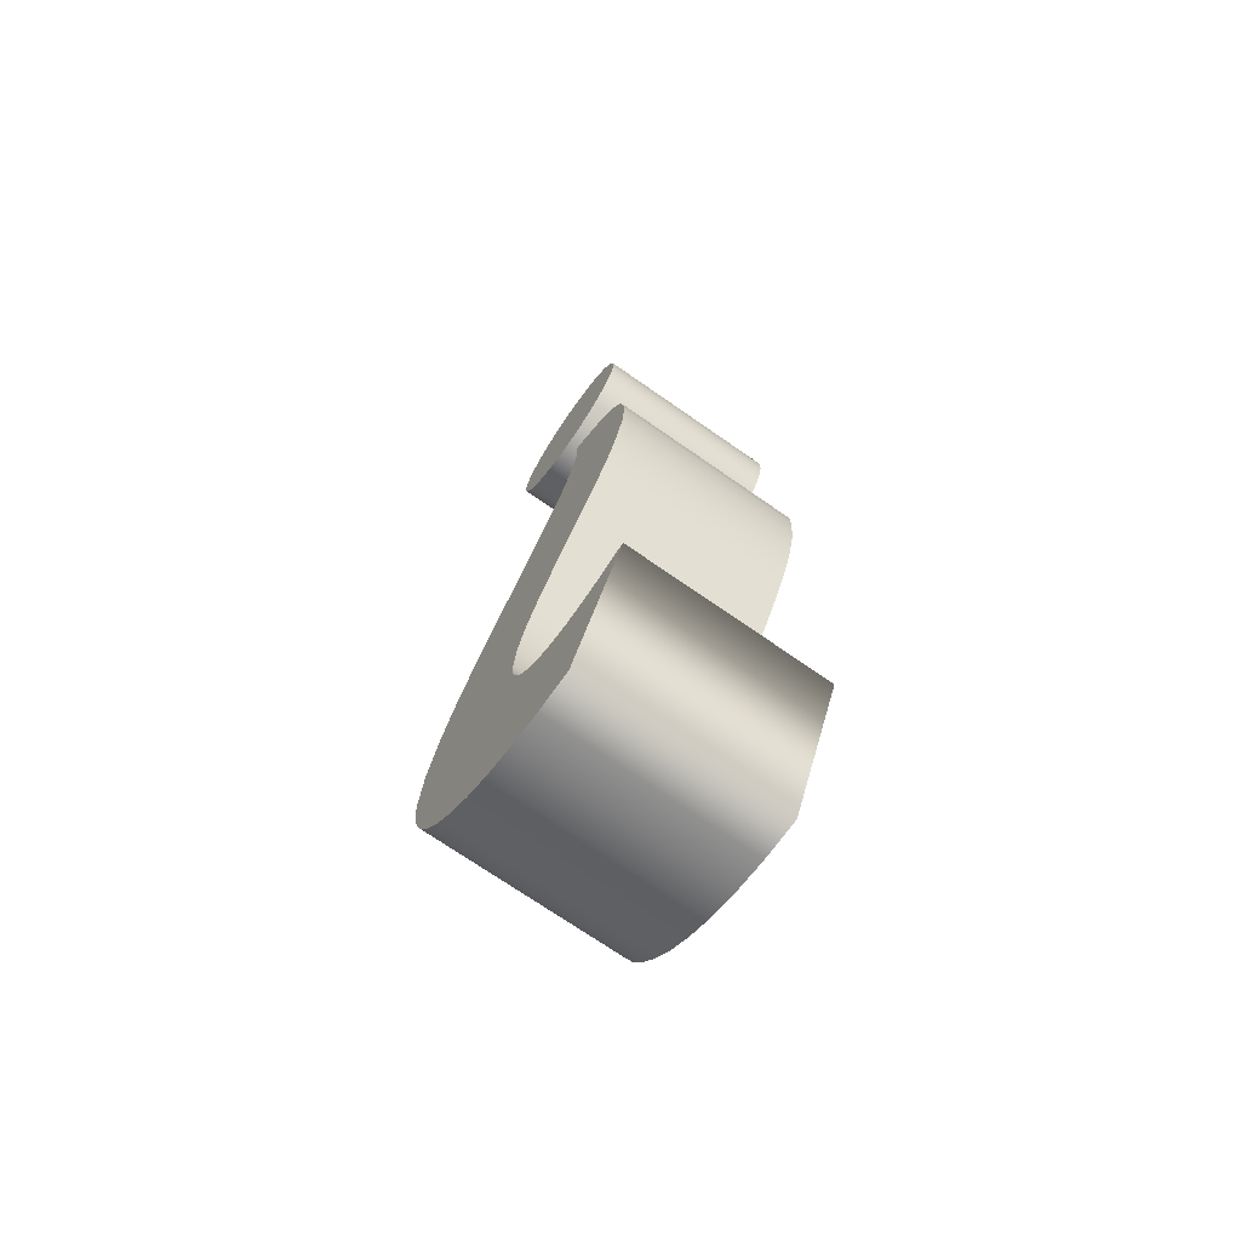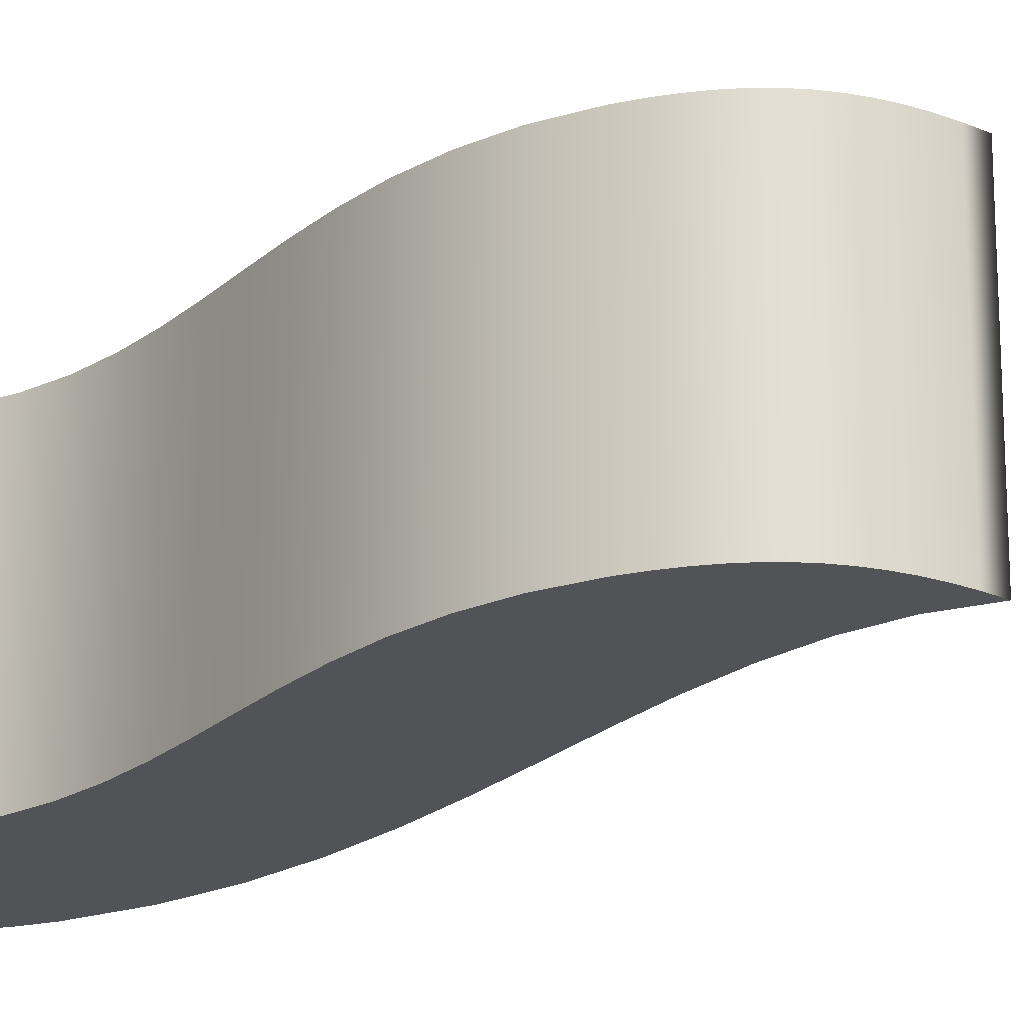
<metadata>
{"format":"obj","ext":"obj","renderer":"f3d","projection":"perspective","resolution":1024,"background":"white","views":[{"elev":-72.3,"azim":-124.8,"up":"+Z"},{"elev":-22.3,"azim":-66.6,"up":"+Y"}]}
</metadata>
<code>
o Text
v 0.2135 0.07 -0.04289
v 0.2118 0.07 -0.0351
v 0.2093 0.07 -0.0277
v 0.2058 0.07 -0.02078
v 0.2015 0.07 -0.01439
v 0.1964 0.07 -0.008625
v 0.1906 0.07 -0.003543
v 0.1842 0.07 0.000778
v 0.1773 0.07 0.004266
v 0.1699 0.07 0.006847
v 0.1621 0.07 0.00845
v 0.154 0.07 0.009
v 0.1459 0.07 0.00845
v 0.1381 0.07 0.006847
v 0.1307 0.07 0.004266
v 0.1238 0.07 0.000778
v 0.1174 0.07 -0.003543
v 0.1116 0.07 -0.008625
v 0.1065 0.07 -0.01439
v 0.1022 0.07 -0.02078
v 0.09873 0.07 -0.0277
v 0.09615 0.07 -0.0351
v 0.09455 0.07 -0.04289
v 0.094 0.07 -0.051
v 0.09455 0.07 -0.05911
v 0.09615 0.07 -0.0669
v 0.09873 0.07 -0.0743
v 0.1022 0.07 -0.08122
v 0.1065 0.07 -0.08761
v 0.1116 0.07 -0.09337
v 0.1174 0.07 -0.09846
v 0.1238 0.07 -0.1028
v 0.1307 0.07 -0.1063
v 0.1381 0.07 -0.1088
v 0.1459 0.07 -0.1105
v 0.154 0.07 -0.111
v 0.1621 0.07 -0.1105
v 0.1699 0.07 -0.1088
v 0.1773 0.07 -0.1063
v 0.1842 0.07 -0.1028
v 0.1906 0.07 -0.09846
v 0.1964 0.07 -0.09337
v 0.2015 0.07 -0.08761
v 0.2058 0.07 -0.08122
v 0.2093 0.07 -0.0743
v 0.2118 0.07 -0.0669
v 0.2135 0.07 -0.05911
v 0.214 0.07 -0.051
v 0.157 0.07 -0.6896
v 0.1819 0.07 -0.685
v 0.2039 0.07 -0.6776
v 0.2232 0.07 -0.6679
v 0.2398 0.07 -0.656
v 0.2537 0.07 -0.6425
v 0.2653 0.07 -0.6276
v 0.2745 0.07 -0.6118
v 0.2814 0.07 -0.5954
v 0.2863 0.07 -0.5787
v 0.2891 0.07 -0.5621
v 0.29 0.07 -0.546
v 0.2868 0.07 -0.5092
v 0.2778 0.07 -0.4736
v 0.2644 0.07 -0.4392
v 0.2477 0.07 -0.406
v 0.2289 0.07 -0.3739
v 0.2092 0.07 -0.3429
v 0.1898 0.07 -0.3128
v 0.1719 0.07 -0.2836
v 0.1567 0.07 -0.2553
v 0.1453 0.07 -0.2278
v 0.139 0.07 -0.2011
v 0.139 0.07 -0.175
v 0.129 0.07 -0.1804
v 0.12 0.07 -0.186
v 0.1121 0.07 -0.1919
v 0.105 0.07 -0.1982
v 0.09894 0.07 -0.2049
v 0.09375 0.07 -0.212
v 0.08943 0.07 -0.2196
v 0.08596 0.07 -0.2278
v 0.08331 0.07 -0.2366
v 0.08145 0.07 -0.246
v 0.08036 0.07 -0.2561
v 0.08 0.07 -0.267
v 0.0822 0.07 -0.2928
v 0.0883 0.07 -0.3173
v 0.0975 0.07 -0.3406
v 0.109 0.07 -0.3631
v 0.1221 0.07 -0.3849
v 0.136 0.07 -0.4061
v 0.1499 0.07 -0.4271
v 0.163 0.07 -0.4479
v 0.1745 0.07 -0.4688
v 0.1837 0.07 -0.49
v 0.1898 0.07 -0.5117
v 0.192 0.07 -0.534
v 0.1915 0.07 -0.5437
v 0.1899 0.07 -0.5529
v 0.1873 0.07 -0.5613
v 0.1838 0.07 -0.5691
v 0.1793 0.07 -0.5762
v 0.174 0.07 -0.5825
v 0.1678 0.07 -0.5879
v 0.1609 0.07 -0.5925
v 0.1532 0.07 -0.5962
v 0.1448 0.07 -0.5988
v 0.1357 0.07 -0.6004
v 0.126 0.07 -0.601
v 0.1211 0.07 -0.6009
v 0.1166 0.07 -0.6007
v 0.1122 0.07 -0.6003
v 0.1081 0.07 -0.5999
v 0.1043 0.07 -0.5994
v 0.1006 0.07 -0.5988
v 0.09715 0.07 -0.5981
v 0.09385 0.07 -0.5974
v 0.0907 0.07 -0.5968
v 0.08769 0.07 -0.5961
v 0.08479 0.07 -0.5955
v 0.082 0.07 -0.595
v 0.129 0.07 -0.691
v 0.2135 -0.07 -0.04289
v 0.2118 -0.07 -0.0351
v 0.2093 -0.07 -0.0277
v 0.2058 -0.07 -0.02078
v 0.2015 -0.07 -0.01439
v 0.1964 -0.07 -0.008625
v 0.1906 -0.07 -0.003543
v 0.1842 -0.07 0.000778
v 0.1773 -0.07 0.004266
v 0.1699 -0.07 0.006847
v 0.1621 -0.07 0.00845
v 0.154 -0.07 0.009
v 0.1459 -0.07 0.00845
v 0.1381 -0.07 0.006847
v 0.1307 -0.07 0.004266
v 0.1238 -0.07 0.000778
v 0.1174 -0.07 -0.003543
v 0.1116 -0.07 -0.008625
v 0.1065 -0.07 -0.01439
v 0.1022 -0.07 -0.02078
v 0.09873 -0.07 -0.0277
v 0.09615 -0.07 -0.0351
v 0.09455 -0.07 -0.04289
v 0.094 -0.07 -0.051
v 0.09455 -0.07 -0.05911
v 0.09615 -0.07 -0.0669
v 0.09873 -0.07 -0.0743
v 0.1022 -0.07 -0.08122
v 0.1065 -0.07 -0.08761
v 0.1116 -0.07 -0.09337
v 0.1174 -0.07 -0.09846
v 0.1238 -0.07 -0.1028
v 0.1307 -0.07 -0.1063
v 0.1381 -0.07 -0.1088
v 0.1459 -0.07 -0.1105
v 0.154 -0.07 -0.111
v 0.1621 -0.07 -0.1105
v 0.1699 -0.07 -0.1088
v 0.1773 -0.07 -0.1063
v 0.1842 -0.07 -0.1028
v 0.1906 -0.07 -0.09846
v 0.1964 -0.07 -0.09337
v 0.2015 -0.07 -0.08761
v 0.2058 -0.07 -0.08122
v 0.2093 -0.07 -0.0743
v 0.2118 -0.07 -0.0669
v 0.2135 -0.07 -0.05911
v 0.214 -0.07 -0.051
v 0.157 -0.07 -0.6896
v 0.1819 -0.07 -0.685
v 0.2039 -0.07 -0.6776
v 0.2232 -0.07 -0.6679
v 0.2398 -0.07 -0.656
v 0.2537 -0.07 -0.6425
v 0.2653 -0.07 -0.6276
v 0.2745 -0.07 -0.6118
v 0.2814 -0.07 -0.5954
v 0.2863 -0.07 -0.5787
v 0.2891 -0.07 -0.5621
v 0.29 -0.07 -0.546
v 0.2868 -0.07 -0.5092
v 0.2778 -0.07 -0.4736
v 0.2644 -0.07 -0.4392
v 0.2477 -0.07 -0.406
v 0.2289 -0.07 -0.3739
v 0.2092 -0.07 -0.3429
v 0.1898 -0.07 -0.3128
v 0.1719 -0.07 -0.2836
v 0.1567 -0.07 -0.2553
v 0.1453 -0.07 -0.2278
v 0.139 -0.07 -0.2011
v 0.139 -0.07 -0.175
v 0.129 -0.07 -0.1804
v 0.12 -0.07 -0.186
v 0.1121 -0.07 -0.1919
v 0.105 -0.07 -0.1982
v 0.09894 -0.07 -0.2049
v 0.09375 -0.07 -0.212
v 0.08943 -0.07 -0.2196
v 0.08596 -0.07 -0.2278
v 0.08331 -0.07 -0.2366
v 0.08145 -0.07 -0.246
v 0.08036 -0.07 -0.2561
v 0.08 -0.07 -0.267
v 0.0822 -0.07 -0.2928
v 0.0883 -0.07 -0.3173
v 0.0975 -0.07 -0.3406
v 0.109 -0.07 -0.3631
v 0.1221 -0.07 -0.3849
v 0.136 -0.07 -0.4061
v 0.1499 -0.07 -0.4271
v 0.163 -0.07 -0.4479
v 0.1745 -0.07 -0.4688
v 0.1837 -0.07 -0.49
v 0.1898 -0.07 -0.5117
v 0.192 -0.07 -0.534
v 0.1915 -0.07 -0.5437
v 0.1899 -0.07 -0.5529
v 0.1873 -0.07 -0.5613
v 0.1838 -0.07 -0.5691
v 0.1793 -0.07 -0.5762
v 0.174 -0.07 -0.5825
v 0.1678 -0.07 -0.5879
v 0.1609 -0.07 -0.5925
v 0.1532 -0.07 -0.5962
v 0.1448 -0.07 -0.5988
v 0.1357 -0.07 -0.6004
v 0.126 -0.07 -0.601
v 0.1211 -0.07 -0.6009
v 0.1166 -0.07 -0.6007
v 0.1122 -0.07 -0.6003
v 0.1081 -0.07 -0.5999
v 0.1043 -0.07 -0.5994
v 0.1006 -0.07 -0.5988
v 0.09715 -0.07 -0.5981
v 0.09385 -0.07 -0.5974
v 0.0907 -0.07 -0.5968
v 0.08769 -0.07 -0.5961
v 0.08479 -0.07 -0.5955
v 0.082 -0.07 -0.595
v 0.129 -0.07 -0.691
v 0.157 -0.07 -0.6896
v 0.157 0.07 -0.6896
v 0.1819 -0.07 -0.685
v 0.1819 0.07 -0.685
v 0.2039 -0.07 -0.6776
v 0.2039 0.07 -0.6776
v 0.2232 -0.07 -0.6679
v 0.2232 0.07 -0.6679
v 0.2398 -0.07 -0.656
v 0.2398 0.07 -0.656
v 0.2537 -0.07 -0.6425
v 0.2537 0.07 -0.6425
v 0.2653 -0.07 -0.6276
v 0.2653 0.07 -0.6276
v 0.2745 -0.07 -0.6118
v 0.2745 0.07 -0.6118
v 0.2814 -0.07 -0.5954
v 0.2814 0.07 -0.5954
v 0.2863 -0.07 -0.5787
v 0.2863 0.07 -0.5787
v 0.2891 -0.07 -0.5621
v 0.2891 0.07 -0.5621
v 0.29 -0.07 -0.546
v 0.29 0.07 -0.546
v 0.2868 -0.07 -0.5092
v 0.2868 0.07 -0.5092
v 0.2778 -0.07 -0.4736
v 0.2778 0.07 -0.4736
v 0.2644 -0.07 -0.4392
v 0.2644 0.07 -0.4392
v 0.2477 -0.07 -0.406
v 0.2477 0.07 -0.406
v 0.2289 -0.07 -0.3739
v 0.2289 0.07 -0.3739
v 0.2092 -0.07 -0.3429
v 0.2092 0.07 -0.3429
v 0.1898 -0.07 -0.3128
v 0.1898 0.07 -0.3128
v 0.1719 -0.07 -0.2836
v 0.1719 0.07 -0.2836
v 0.1567 -0.07 -0.2553
v 0.1567 0.07 -0.2553
v 0.1453 -0.07 -0.2278
v 0.1453 0.07 -0.2278
v 0.139 -0.07 -0.2011
v 0.139 0.07 -0.2011
v 0.139 -0.07 -0.175
v 0.139 0.07 -0.175
v 0.129 -0.07 -0.1804
v 0.129 0.07 -0.1804
v 0.12 -0.07 -0.186
v 0.12 0.07 -0.186
v 0.1121 -0.07 -0.1919
v 0.1121 0.07 -0.1919
v 0.105 -0.07 -0.1982
v 0.105 0.07 -0.1982
v 0.09894 -0.07 -0.2049
v 0.09894 0.07 -0.2049
v 0.09375 -0.07 -0.212
v 0.09375 0.07 -0.212
v 0.08943 -0.07 -0.2196
v 0.08943 0.07 -0.2196
v 0.08596 -0.07 -0.2278
v 0.08596 0.07 -0.2278
v 0.08331 -0.07 -0.2366
v 0.08331 0.07 -0.2366
v 0.08145 -0.07 -0.246
v 0.08145 0.07 -0.246
v 0.08036 -0.07 -0.2561
v 0.08036 0.07 -0.2561
v 0.08 -0.07 -0.267
v 0.08 0.07 -0.267
v 0.0822 -0.07 -0.2928
v 0.0822 0.07 -0.2928
v 0.0883 -0.07 -0.3173
v 0.0883 0.07 -0.3173
v 0.0975 -0.07 -0.3406
v 0.0975 0.07 -0.3406
v 0.109 -0.07 -0.3631
v 0.109 0.07 -0.3631
v 0.1221 -0.07 -0.3849
v 0.1221 0.07 -0.3849
v 0.136 -0.07 -0.4061
v 0.136 0.07 -0.4061
v 0.1499 -0.07 -0.4271
v 0.1499 0.07 -0.4271
v 0.163 -0.07 -0.4479
v 0.163 0.07 -0.4479
v 0.1745 -0.07 -0.4688
v 0.1745 0.07 -0.4688
v 0.1837 -0.07 -0.49
v 0.1837 0.07 -0.49
v 0.1898 -0.07 -0.5117
v 0.1898 0.07 -0.5117
v 0.192 -0.07 -0.534
v 0.192 0.07 -0.534
v 0.1915 -0.07 -0.5437
v 0.1915 0.07 -0.5437
v 0.1899 -0.07 -0.5529
v 0.1899 0.07 -0.5529
v 0.1873 -0.07 -0.5613
v 0.1873 0.07 -0.5613
v 0.1838 -0.07 -0.5691
v 0.1838 0.07 -0.5691
v 0.1793 -0.07 -0.5762
v 0.1793 0.07 -0.5762
v 0.174 -0.07 -0.5825
v 0.174 0.07 -0.5825
v 0.1678 -0.07 -0.5879
v 0.1678 0.07 -0.5879
v 0.1609 -0.07 -0.5925
v 0.1609 0.07 -0.5925
v 0.1532 -0.07 -0.5962
v 0.1532 0.07 -0.5962
v 0.1448 -0.07 -0.5988
v 0.1448 0.07 -0.5988
v 0.1357 -0.07 -0.6004
v 0.1357 0.07 -0.6004
v 0.126 -0.07 -0.601
v 0.126 0.07 -0.601
v 0.1211 -0.07 -0.6009
v 0.1211 0.07 -0.6009
v 0.1166 -0.07 -0.6007
v 0.1166 0.07 -0.6007
v 0.1122 -0.07 -0.6003
v 0.1122 0.07 -0.6003
v 0.1081 -0.07 -0.5999
v 0.1081 0.07 -0.5999
v 0.1043 -0.07 -0.5994
v 0.1043 0.07 -0.5994
v 0.1006 -0.07 -0.5988
v 0.1006 0.07 -0.5988
v 0.09715 -0.07 -0.5981
v 0.09715 0.07 -0.5981
v 0.09385 -0.07 -0.5974
v 0.09385 0.07 -0.5974
v 0.0907 -0.07 -0.5968
v 0.0907 0.07 -0.5968
v 0.08769 -0.07 -0.5961
v 0.08769 0.07 -0.5961
v 0.08479 -0.07 -0.5955
v 0.08479 0.07 -0.5955
v 0.082 -0.07 -0.595
v 0.082 0.07 -0.595
v 0.129 -0.07 -0.691
v 0.129 0.07 -0.691
v 0.2135 -0.07 -0.04289
v 0.2135 0.07 -0.04289
v 0.2118 -0.07 -0.0351
v 0.2118 0.07 -0.0351
v 0.2093 -0.07 -0.0277
v 0.2093 0.07 -0.0277
v 0.2058 -0.07 -0.02078
v 0.2058 0.07 -0.02078
v 0.2015 -0.07 -0.01439
v 0.2015 0.07 -0.01439
v 0.1964 -0.07 -0.008625
v 0.1964 0.07 -0.008625
v 0.1906 -0.07 -0.003543
v 0.1906 0.07 -0.003543
v 0.1842 -0.07 0.000778
v 0.1842 0.07 0.000778
v 0.1773 -0.07 0.004266
v 0.1773 0.07 0.004266
v 0.1699 -0.07 0.006847
v 0.1699 0.07 0.006847
v 0.1621 -0.07 0.00845
v 0.1621 0.07 0.00845
v 0.154 -0.07 0.009
v 0.154 0.07 0.009
v 0.1459 -0.07 0.00845
v 0.1459 0.07 0.00845
v 0.1381 -0.07 0.006847
v 0.1381 0.07 0.006847
v 0.1307 -0.07 0.004266
v 0.1307 0.07 0.004266
v 0.1238 -0.07 0.000778
v 0.1238 0.07 0.000778
v 0.1174 -0.07 -0.003543
v 0.1174 0.07 -0.003543
v 0.1116 -0.07 -0.008625
v 0.1116 0.07 -0.008625
v 0.1065 -0.07 -0.01439
v 0.1065 0.07 -0.01439
v 0.1022 -0.07 -0.02078
v 0.1022 0.07 -0.02078
v 0.09873 -0.07 -0.0277
v 0.09873 0.07 -0.0277
v 0.09615 -0.07 -0.0351
v 0.09615 0.07 -0.0351
v 0.09455 -0.07 -0.04289
v 0.09455 0.07 -0.04289
v 0.094 -0.07 -0.051
v 0.094 0.07 -0.051
v 0.09455 -0.07 -0.05911
v 0.09455 0.07 -0.05911
v 0.09615 -0.07 -0.0669
v 0.09615 0.07 -0.0669
v 0.09873 -0.07 -0.0743
v 0.09873 0.07 -0.0743
v 0.1022 -0.07 -0.08122
v 0.1022 0.07 -0.08122
v 0.1065 -0.07 -0.08761
v 0.1065 0.07 -0.08761
v 0.1116 -0.07 -0.09337
v 0.1116 0.07 -0.09337
v 0.1174 -0.07 -0.09846
v 0.1174 0.07 -0.09846
v 0.1238 -0.07 -0.1028
v 0.1238 0.07 -0.1028
v 0.1307 -0.07 -0.1063
v 0.1307 0.07 -0.1063
v 0.1381 -0.07 -0.1088
v 0.1381 0.07 -0.1088
v 0.1459 -0.07 -0.1105
v 0.1459 0.07 -0.1105
v 0.154 -0.07 -0.111
v 0.154 0.07 -0.111
v 0.1621 -0.07 -0.1105
v 0.1621 0.07 -0.1105
v 0.1699 -0.07 -0.1088
v 0.1699 0.07 -0.1088
v 0.1773 -0.07 -0.1063
v 0.1773 0.07 -0.1063
v 0.1842 -0.07 -0.1028
v 0.1842 0.07 -0.1028
v 0.1906 -0.07 -0.09846
v 0.1906 0.07 -0.09846
v 0.1964 -0.07 -0.09337
v 0.1964 0.07 -0.09337
v 0.2015 -0.07 -0.08761
v 0.2015 0.07 -0.08761
v 0.2058 -0.07 -0.08122
v 0.2058 0.07 -0.08122
v 0.2093 -0.07 -0.0743
v 0.2093 0.07 -0.0743
v 0.2118 -0.07 -0.0669
v 0.2118 0.07 -0.0669
v 0.2135 -0.07 -0.05911
v 0.2135 0.07 -0.05911
v 0.214 -0.07 -0.051
v 0.214 0.07 -0.051
f 120 49 121
f 120 50 49
f 120 51 50
f 120 52 51
f 120 53 52
f 120 54 53
f 120 116 54
f 116 115 54
f 115 114 54
f 114 55 54
f 114 113 55
f 113 112 55
f 112 111 55
f 111 110 55
f 110 56 55
f 110 109 56
f 109 108 56
f 108 57 56
f 107 57 108
f 106 57 107
f 105 57 106
f 120 117 116
f 120 118 117
f 104 57 105
f 120 119 118
f 104 58 57
f 103 58 104
f 102 58 103
f 101 58 102
f 101 59 58
f 100 59 101
f 99 59 100
f 99 60 59
f 98 60 99
f 97 60 98
f 97 61 60
f 96 61 97
f 95 61 96
f 94 61 95
f 94 62 61
f 93 62 94
f 93 63 62
f 92 63 93
f 91 63 92
f 91 64 63
f 90 64 91
f 89 64 90
f 89 65 64
f 88 65 89
f 88 66 65
f 87 66 88
f 87 67 66
f 86 67 87
f 85 67 86
f 85 68 67
f 84 68 85
f 84 69 68
f 83 69 84
f 82 69 83
f 82 70 69
f 81 70 82
f 80 70 81
f 80 71 70
f 79 71 80
f 78 71 79
f 77 71 78
f 76 71 77
f 76 72 71
f 75 72 76
f 74 72 75
f 73 72 74
f 35 37 36
f 34 37 35
f 34 38 37
f 33 38 34
f 33 39 38
f 32 39 33
f 32 40 39
f 31 40 32
f 31 41 40
f 30 41 31
f 30 42 41
f 29 42 30
f 29 43 42
f 28 43 29
f 28 44 43
f 27 44 28
f 27 45 44
f 26 45 27
f 26 46 45
f 25 46 26
f 25 47 46
f 25 48 47
f 24 48 25
f 23 48 24
f 23 1 48
f 22 1 23
f 22 2 1
f 21 2 22
f 21 3 2
f 20 3 21
f 20 4 3
f 19 4 20
f 19 5 4
f 18 5 19
f 18 6 5
f 17 6 18
f 17 7 6
f 16 7 17
f 16 8 7
f 15 8 16
f 15 9 8
f 14 9 15
f 14 10 9
f 13 10 14
f 13 11 10
f 12 11 13
f 241 242 170
f 241 170 171
f 241 171 172
f 241 172 173
f 241 173 174
f 241 174 175
f 241 175 237
f 237 175 236
f 236 175 235
f 235 175 176
f 235 176 234
f 234 176 233
f 233 176 232
f 232 176 231
f 231 176 177
f 231 177 230
f 230 177 229
f 229 177 178
f 228 229 178
f 227 228 178
f 226 227 178
f 241 237 238
f 241 238 239
f 225 226 178
f 241 239 240
f 225 178 179
f 224 225 179
f 223 224 179
f 222 223 179
f 222 179 180
f 221 222 180
f 220 221 180
f 220 180 181
f 219 220 181
f 218 219 181
f 218 181 182
f 217 218 182
f 216 217 182
f 215 216 182
f 215 182 183
f 214 215 183
f 214 183 184
f 213 214 184
f 212 213 184
f 212 184 185
f 211 212 185
f 210 211 185
f 210 185 186
f 209 210 186
f 209 186 187
f 208 209 187
f 208 187 188
f 207 208 188
f 206 207 188
f 206 188 189
f 205 206 189
f 205 189 190
f 204 205 190
f 203 204 190
f 203 190 191
f 202 203 191
f 201 202 191
f 201 191 192
f 200 201 192
f 199 200 192
f 198 199 192
f 197 198 192
f 197 192 193
f 196 197 193
f 195 196 193
f 194 195 193
f 156 157 158
f 155 156 158
f 155 158 159
f 154 155 159
f 154 159 160
f 153 154 160
f 153 160 161
f 152 153 161
f 152 161 162
f 151 152 162
f 151 162 163
f 150 151 163
f 150 163 164
f 149 150 164
f 149 164 165
f 148 149 165
f 148 165 166
f 147 148 166
f 147 166 167
f 146 147 167
f 146 167 168
f 146 168 169
f 145 146 169
f 144 145 169
f 144 169 122
f 143 144 122
f 143 122 123
f 142 143 123
f 142 123 124
f 141 142 124
f 141 124 125
f 140 141 125
f 140 125 126
f 139 140 126
f 139 126 127
f 138 139 127
f 138 127 128
f 137 138 128
f 137 128 129
f 136 137 129
f 136 129 130
f 135 136 130
f 135 130 131
f 134 135 131
f 134 131 132
f 133 134 132
f 244 246 245 243
f 246 248 247 245
f 248 250 249 247
f 250 252 251 249
f 252 254 253 251
f 254 256 255 253
f 256 258 257 255
f 258 260 259 257
f 260 262 261 259
f 262 264 263 261
f 264 266 265 263
f 266 268 267 265
f 268 270 269 267
f 270 272 271 269
f 272 274 273 271
f 274 276 275 273
f 276 278 277 275
f 278 280 279 277
f 280 282 281 279
f 282 284 283 281
f 284 286 285 283
f 286 288 287 285
f 288 290 289 287
f 290 292 291 289
f 292 294 293 291
f 294 296 295 293
f 296 298 297 295
f 298 300 299 297
f 300 302 301 299
f 302 304 303 301
f 304 306 305 303
f 306 308 307 305
f 308 310 309 307
f 310 312 311 309
f 312 314 313 311
f 314 316 315 313
f 316 318 317 315
f 318 320 319 317
f 320 322 321 319
f 322 324 323 321
f 324 326 325 323
f 326 328 327 325
f 328 330 329 327
f 330 332 331 329
f 332 334 333 331
f 334 336 335 333
f 336 338 337 335
f 338 340 339 337
f 340 342 341 339
f 342 344 343 341
f 344 346 345 343
f 346 348 347 345
f 348 350 349 347
f 350 352 351 349
f 352 354 353 351
f 354 356 355 353
f 356 358 357 355
f 358 360 359 357
f 360 362 361 359
f 362 364 363 361
f 364 366 365 363
f 366 368 367 365
f 368 370 369 367
f 370 372 371 369
f 372 374 373 371
f 374 376 375 373
f 376 378 377 375
f 378 380 379 377
f 380 382 381 379
f 382 384 383 381
f 384 386 385 383
f 386 388 387 385
f 388 244 243 387
f 390 392 391 389
f 392 394 393 391
f 394 396 395 393
f 396 398 397 395
f 398 400 399 397
f 400 402 401 399
f 402 404 403 401
f 404 406 405 403
f 406 408 407 405
f 408 410 409 407
f 410 412 411 409
f 412 414 413 411
f 414 416 415 413
f 416 418 417 415
f 418 420 419 417
f 420 422 421 419
f 422 424 423 421
f 424 426 425 423
f 426 428 427 425
f 428 430 429 427
f 430 432 431 429
f 432 434 433 431
f 434 436 435 433
f 436 438 437 435
f 438 440 439 437
f 440 442 441 439
f 442 444 443 441
f 444 446 445 443
f 446 448 447 445
f 448 450 449 447
f 450 452 451 449
f 452 454 453 451
f 454 456 455 453
f 456 458 457 455
f 458 460 459 457
f 460 462 461 459
f 462 464 463 461
f 464 466 465 463
f 466 468 467 465
f 468 470 469 467
f 470 472 471 469
f 472 474 473 471
f 474 476 475 473
f 476 478 477 475
f 478 480 479 477
f 480 482 481 479
f 482 484 483 481
f 484 390 389 483

</code>
